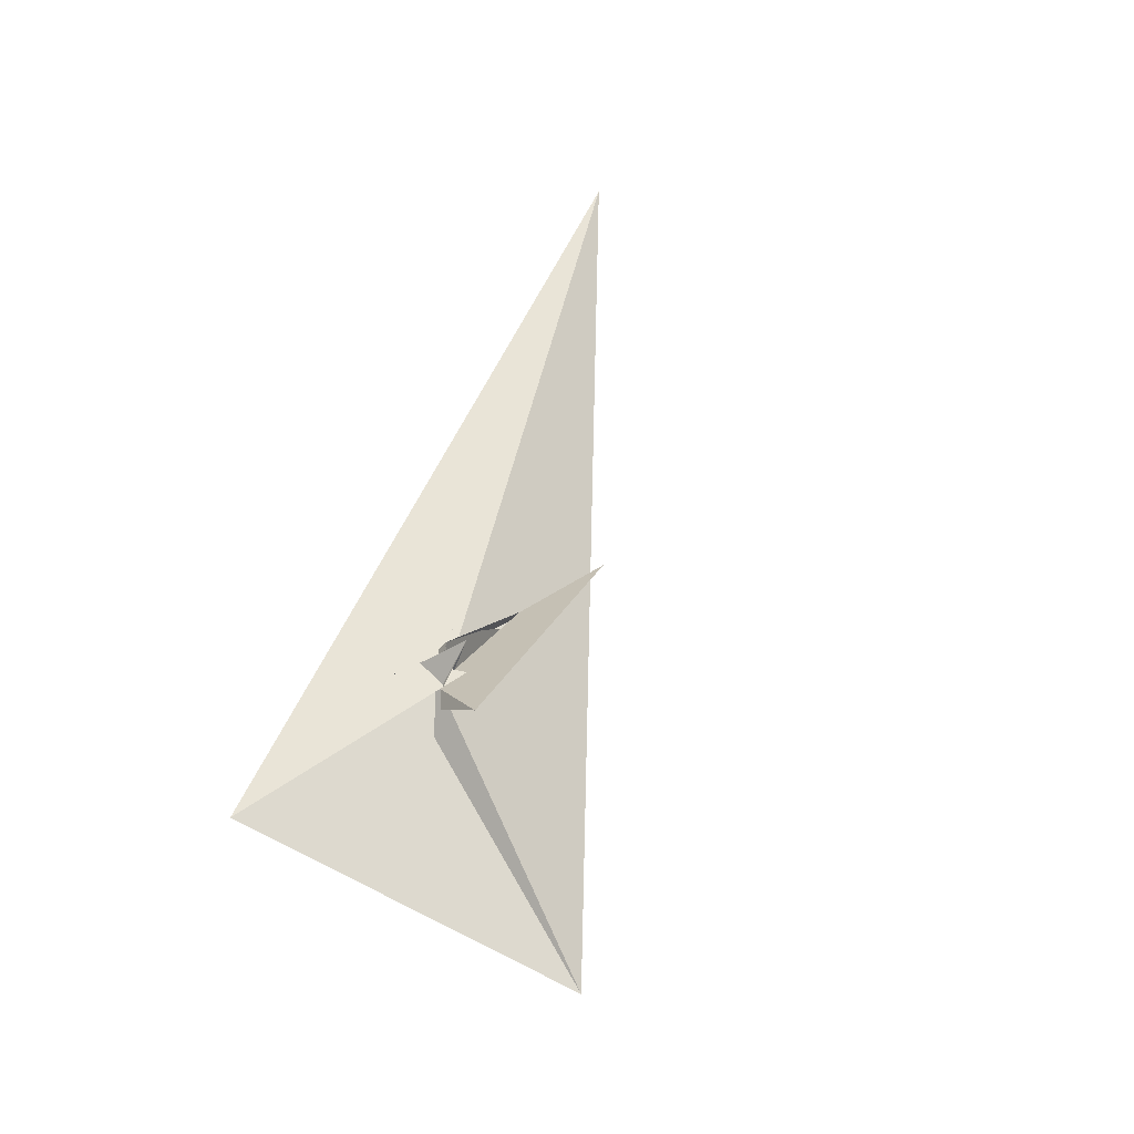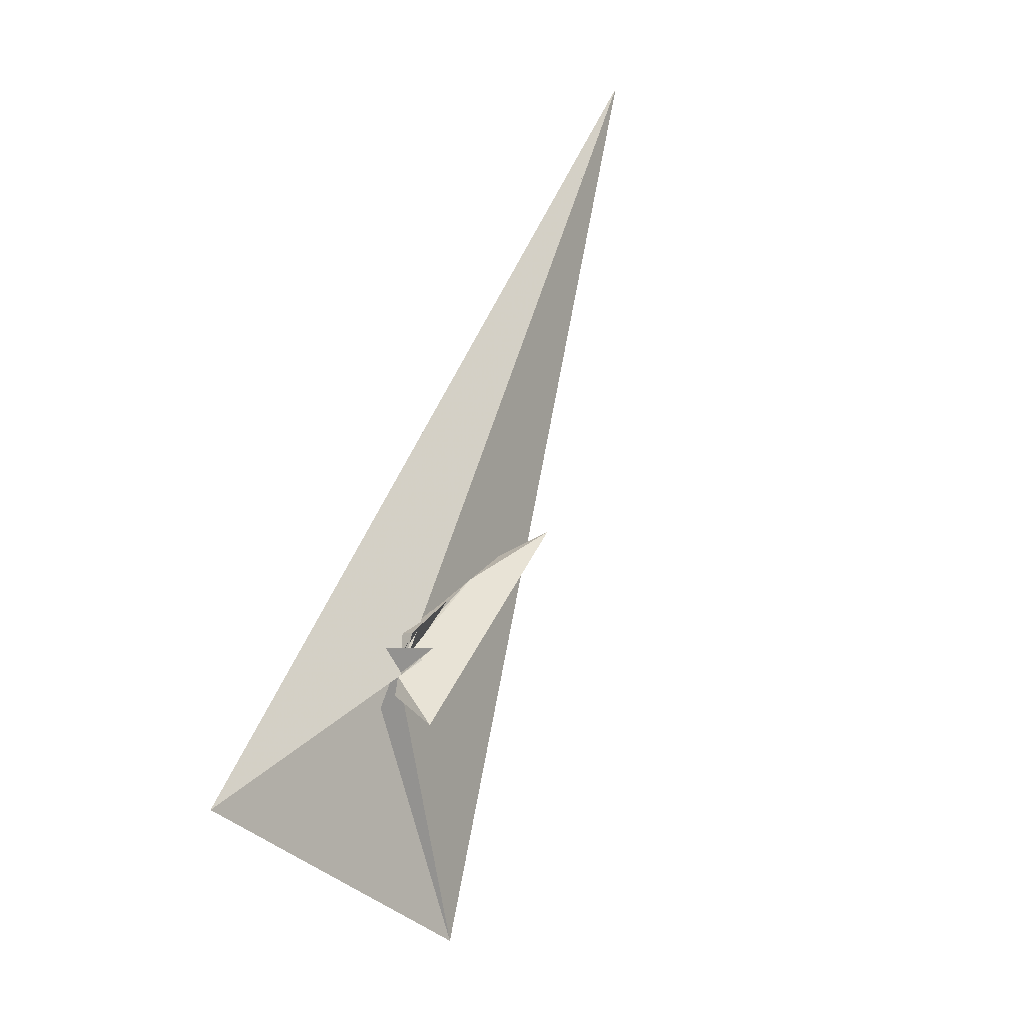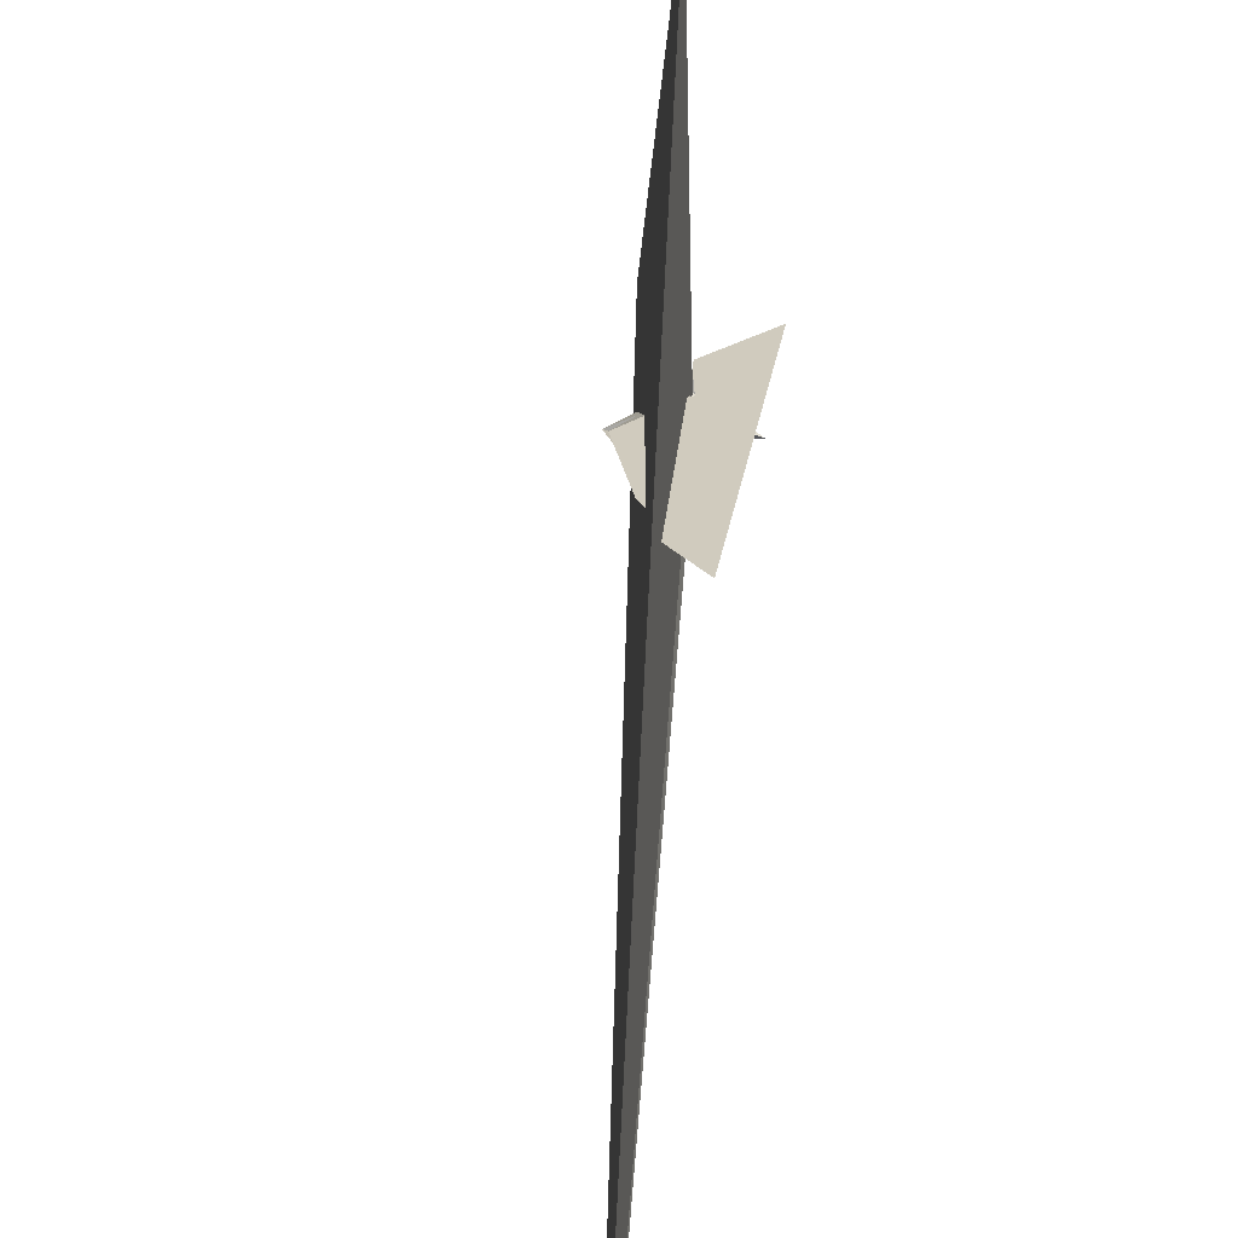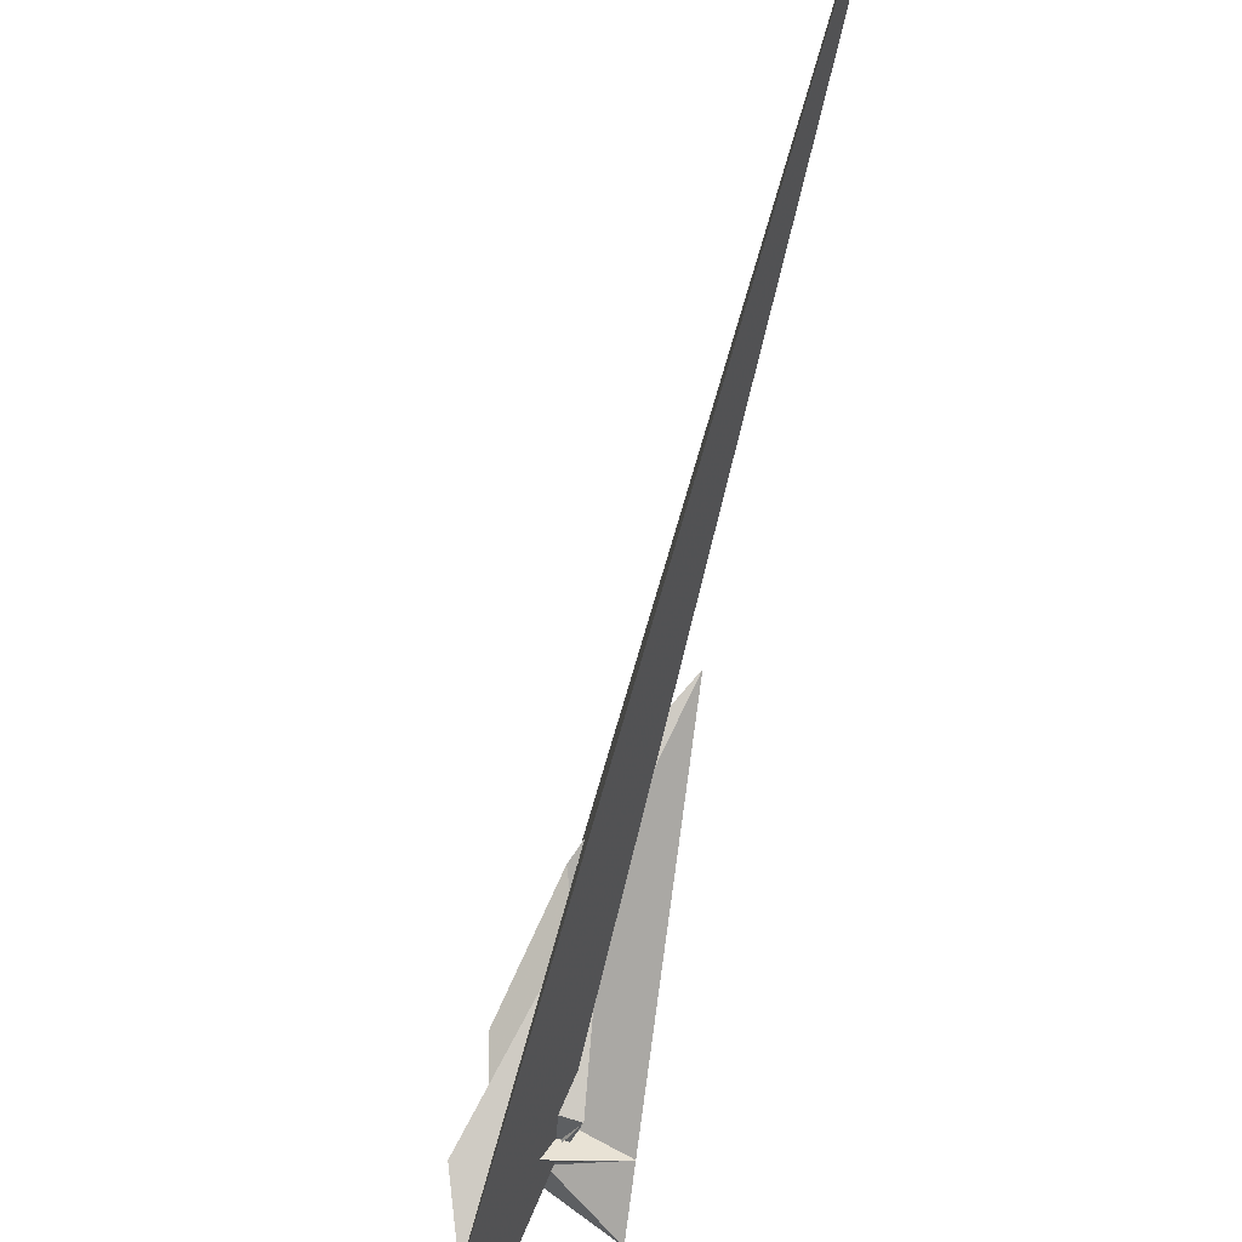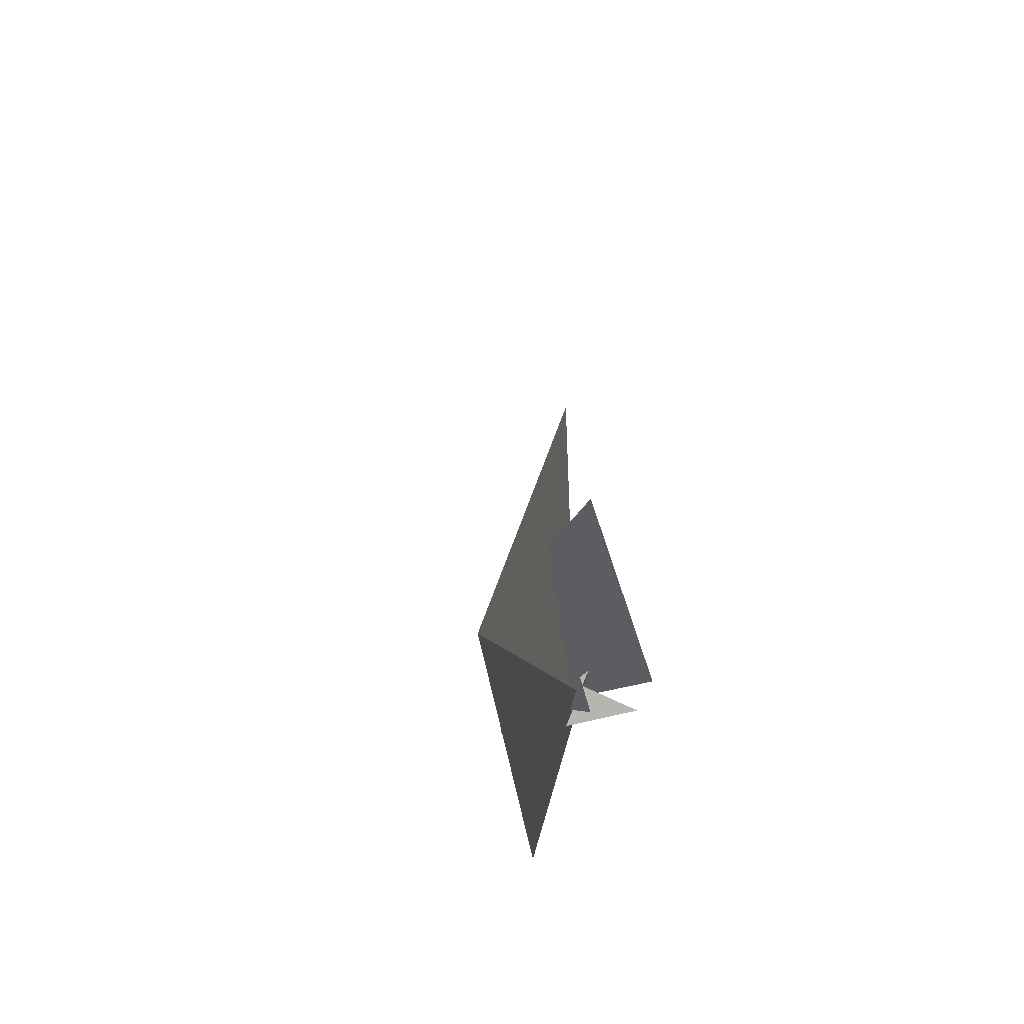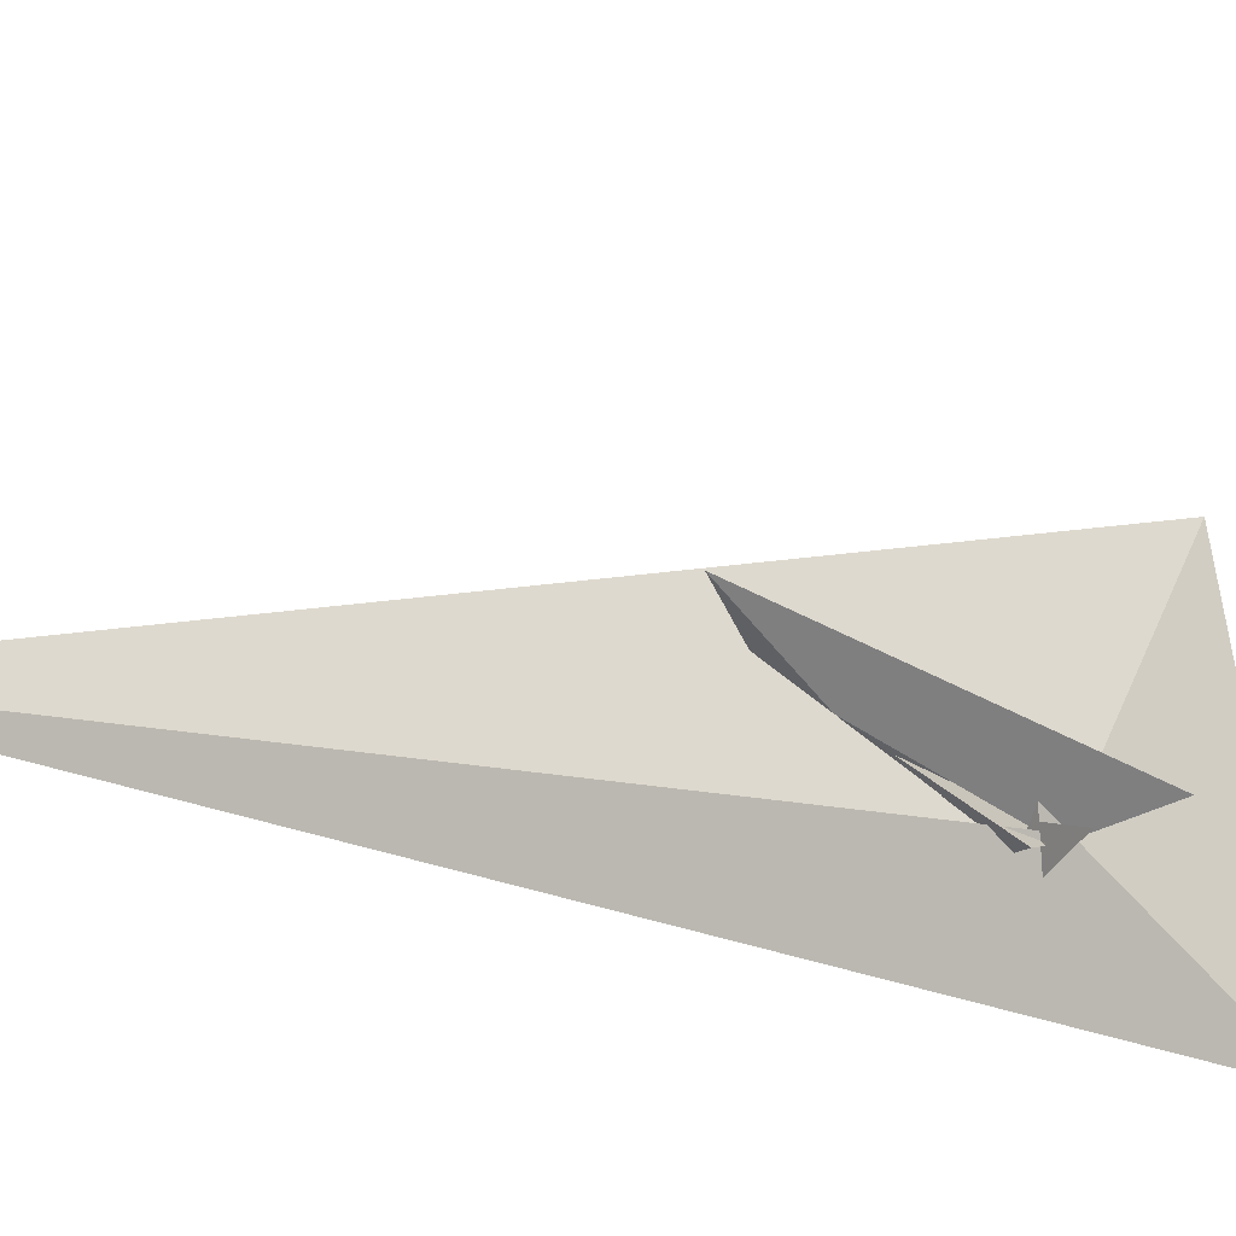
<metadata>
{"format":"obj","ext":"obj","renderer":"f3d","projection":"perspective","resolution":1024,"background":"white","views":[{"elev":-71.5,"azim":-136.6,"up":"+Y"},{"elev":-51.1,"azim":-153.7,"up":"+Y"},{"elev":39.5,"azim":-151.8,"up":"+Z"},{"elev":-71.9,"azim":-168.4,"up":"+Z"},{"elev":-14.6,"azim":-151.3,"up":"+Z"},{"elev":-27.8,"azim":-100.8,"up":"+Z"}]}
</metadata>
<code>
v -4.475 -17.52 10.65
v 28.77 0.6987 -11.01
v -13.35 -25.09 16.53
v 207.1 -319.1 -113.2
v -1.119 -26.52 8.832
v -103.7 204.3 66.04
v -213.5 337.6 131.1
v -23.5 13.68 21.65
v -52.29 -124.7 44.53
v 41.17 -12.55 -18.41
v 17.68 18.27 -4.574
v -19.11 -36.55 40.83
v -14.31 -21.66 14.74
v 44.58 -33.15 58.37
v 65.92 16.46 -26.6
v 9.343 5.506 -27.31
v -2.981 -30.83 36.17
v 102.5 -210.4 412.4
v 35.09 0.7816 -8.788
v -83.58 -22.45 -9.796
v 0.5751 -38.76 2.978
v -23.48 5.951 3.326
v 75.88 -104.5 -79.24
v -31.61 34.97 -11.76
v -40.35 47.44 -7.499
v -521.4 1117 -191.8
v -54.87 16.33 56.2
v -62.3 101.9 19.17
v -48.76 22.12 -16.07
v -65.81 110.1 20.29
v -72.92 211.5 76.92
v -49.12 148.5 64.55
v -25.16 3.936 0.06161
v -112.8 267.5 93.84
v -30.3 31.44 -13.37
v 28.37 13.65 -25.15
v 4.304 -48.07 32.54
v -8.61 -21.16 16.57
v -25.9 23.19 46.33
v 17.48 93.67 39.28
v -28.76 22.99 48.46
v 21.26 21.24 9.434
v 16.25 32.17 3.032
v 22.17 21.4 -1.212
f 1 2 11 8 6 7 9 3 4 10 5
f 1 2 19 15 16 20 13 12 17 18 14
f 3 4 26 25 24 23 21 22 27 12 13
f 1 5 21 22 33 29 28 30 31 32 14
f 6 7 34 36 16 15 23 24 35 29 28
f 6 8 39 38 37 17 18 26 25 30 28
f 7 9 37 17 12 27 41 40 31 32 34
f 5 10 42 38 39 41 40 19 15 23 21
f 2 11 44 43 35 24 25 30 31 40 19
f 3 9 37 38 42 43 35 29 33 20 13
f 4 10 42 43 44 36 34 32 14 18 26
f 8 11 44 36 16 20 33 22 27 41 39

</code>
